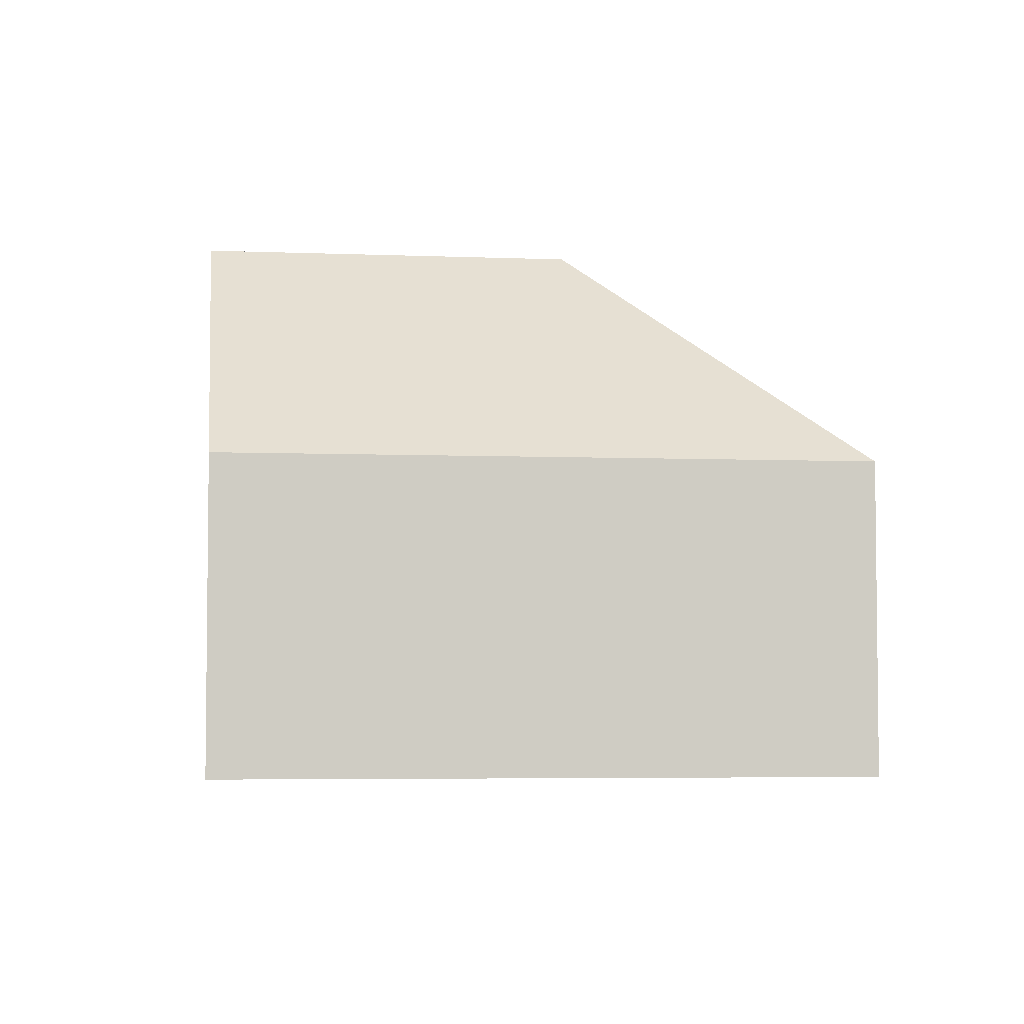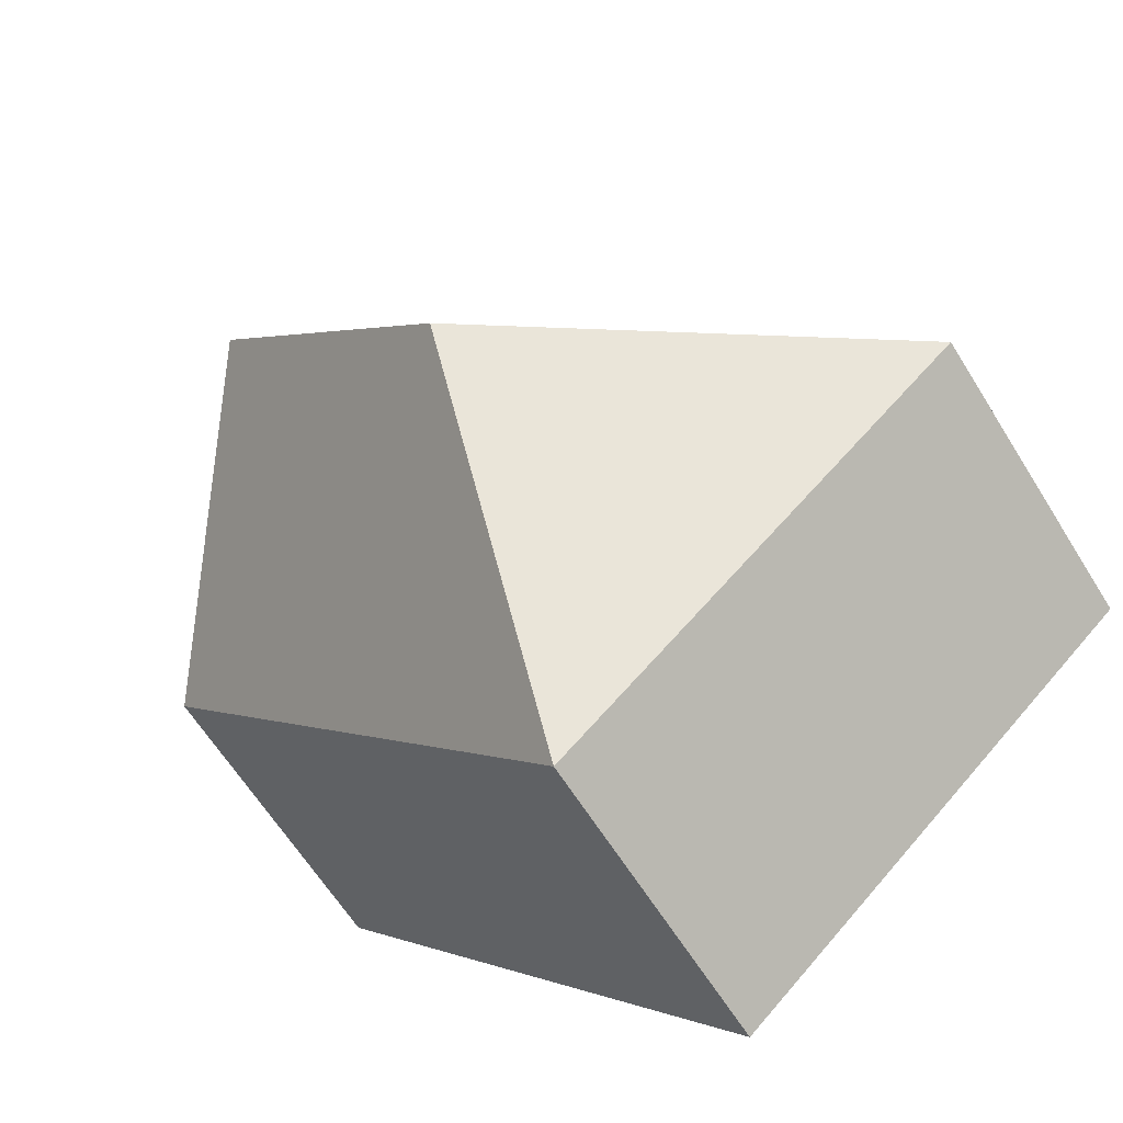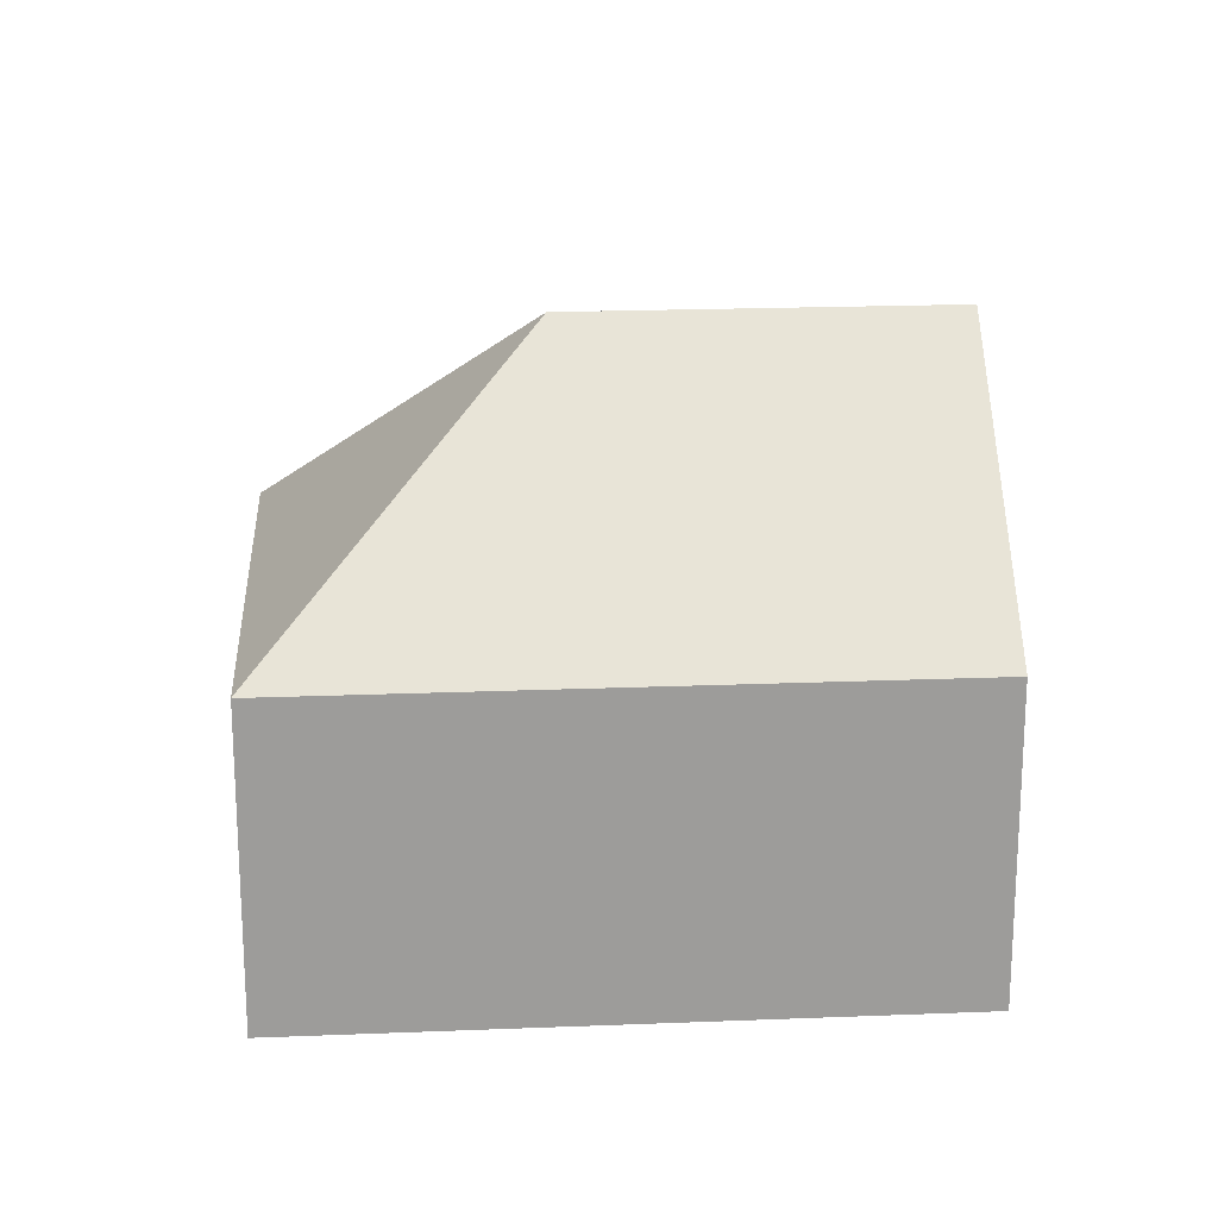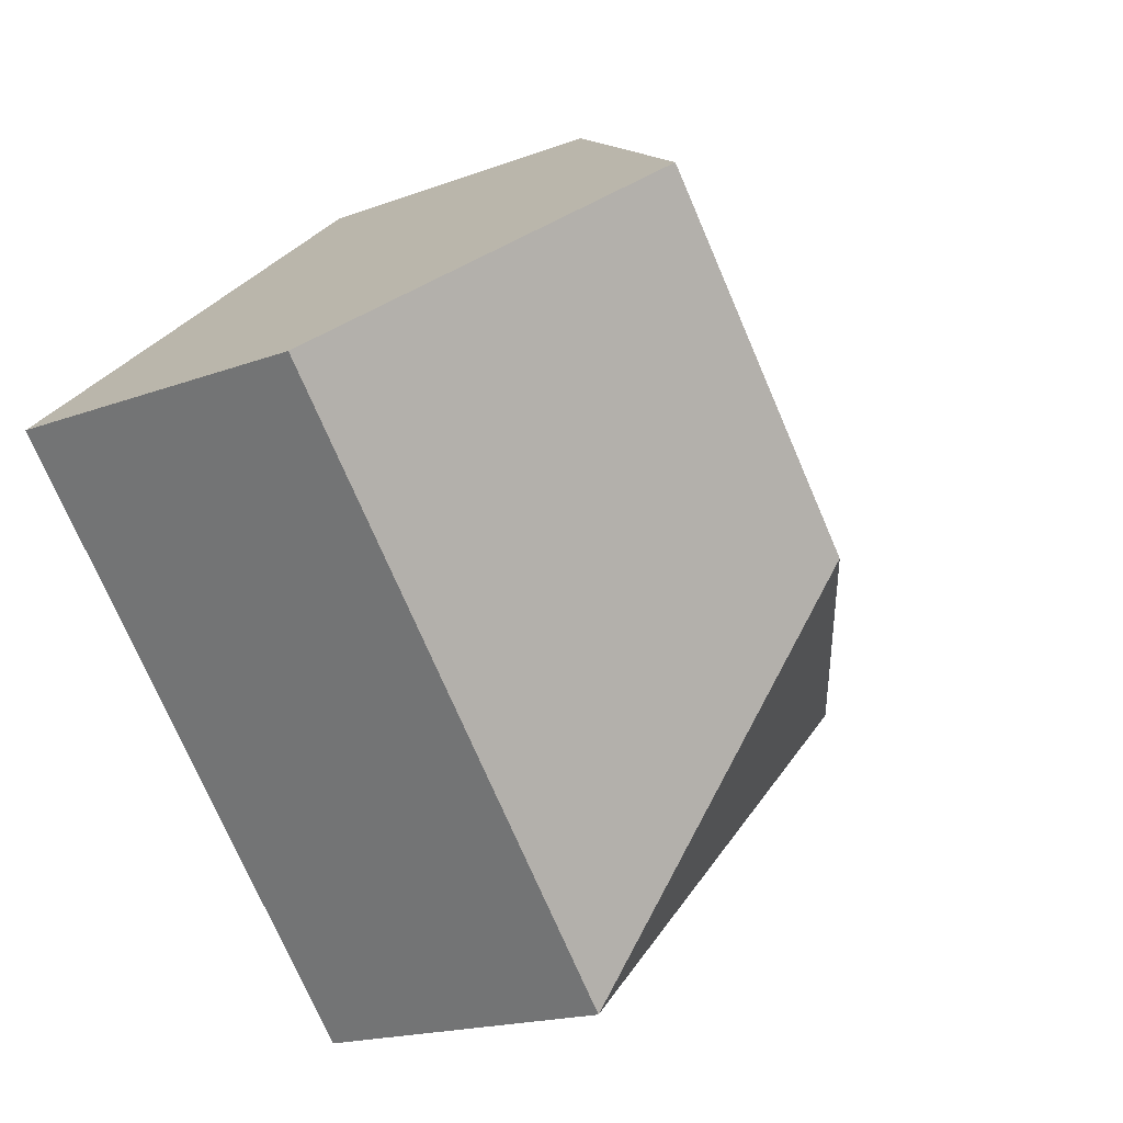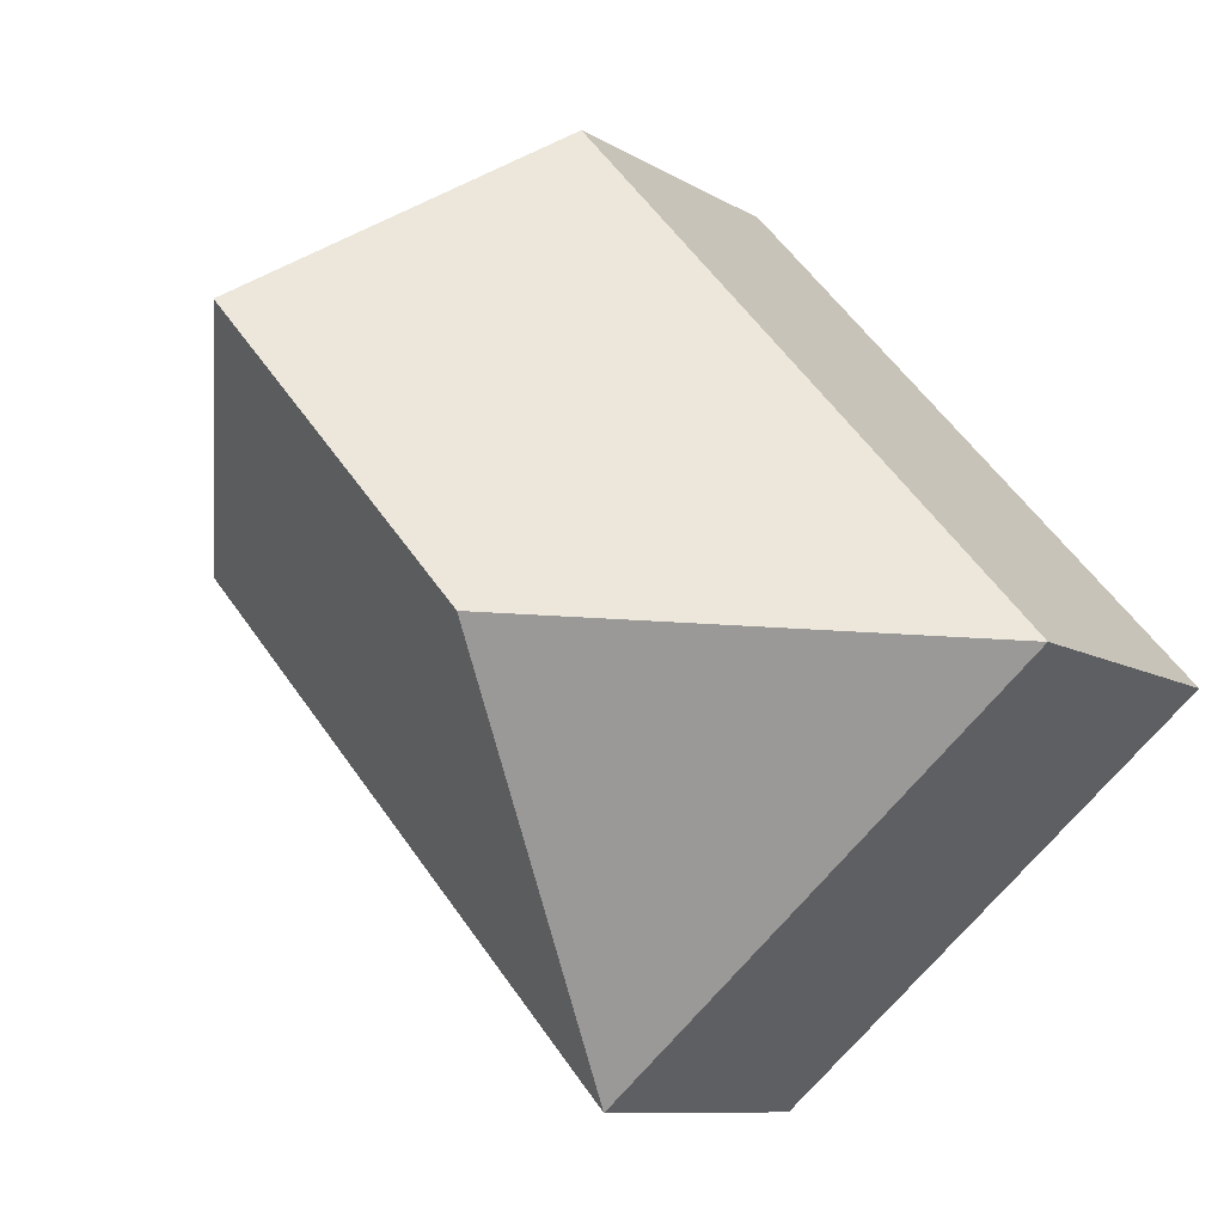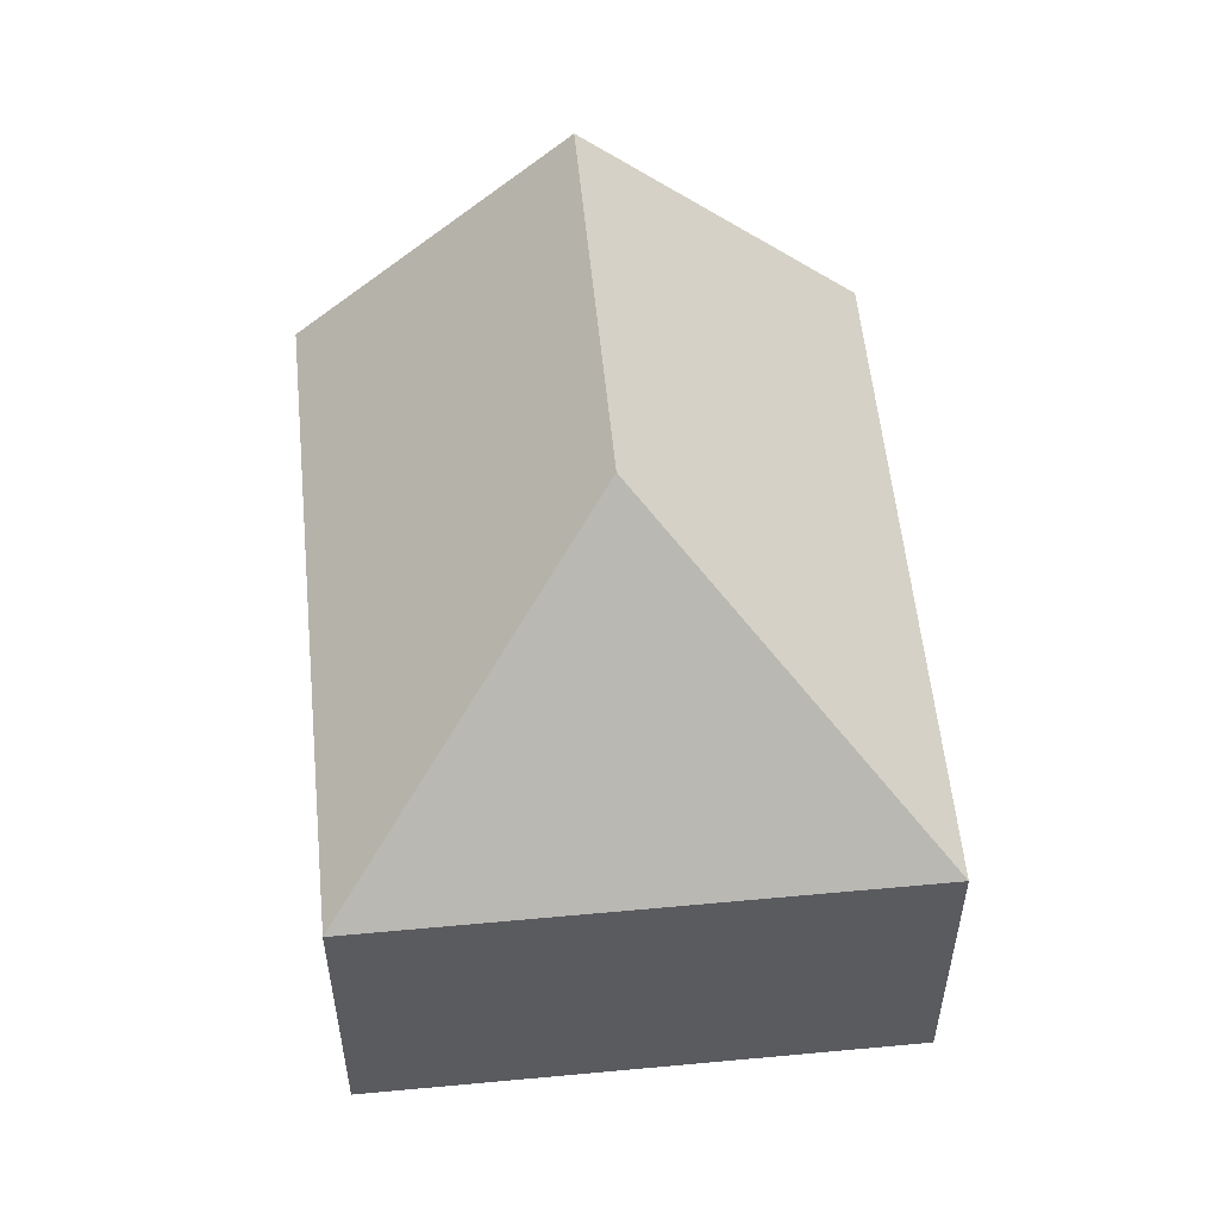
<metadata>
{"format":"obj","ext":"obj","renderer":"f3d","projection":"perspective","resolution":1024,"background":"white","views":[{"elev":-4.7,"azim":123.9,"up":"+Y"},{"elev":-63.1,"azim":-148.2,"up":"+Z"},{"elev":20.2,"azim":-52.8,"up":"+Y"},{"elev":-17.9,"azim":126.4,"up":"+Z"},{"elev":-9.4,"azim":-147.3,"up":"+Z"},{"elev":55.6,"azim":-144.2,"up":"+Y"}]}
</metadata>
<code>
v  7.912 11.51 0.499
v  8.908 6.405 10.11
v  13.12 11.51 6.408
v  0 6.405 3.922e-16
v  8.411 6.405 -7.413
v  17.33 6.405 2.71
v  0 0 0
v  8.908 -6.189e-16 10.11
v  13.12 -3.924e-16 6.408
v  17.33 -1.659e-16 2.71
v  8.411 4.539e-16 -7.413
g defaultobject
f 1 2 3
f 2 1 4
f 5 3 6
f 3 5 1
f 1 5 4
f 7 2 4
f 2 7 8
f 2 6 3
f 6 2 8
f 6 8 9
f 6 9 10
f 10 5 6
f 5 10 11
f 11 4 5
f 4 11 7
f 11 8 7
f 8 11 9
f 9 11 10

</code>
